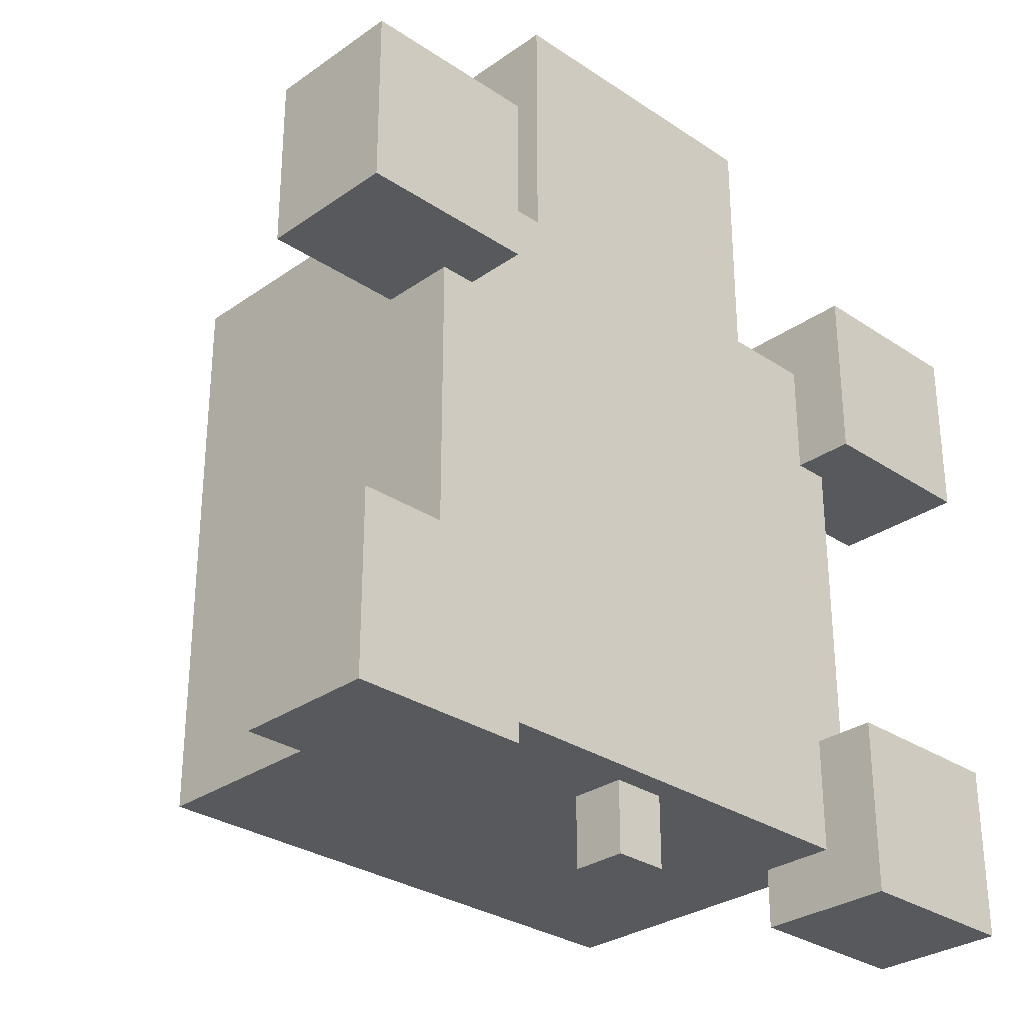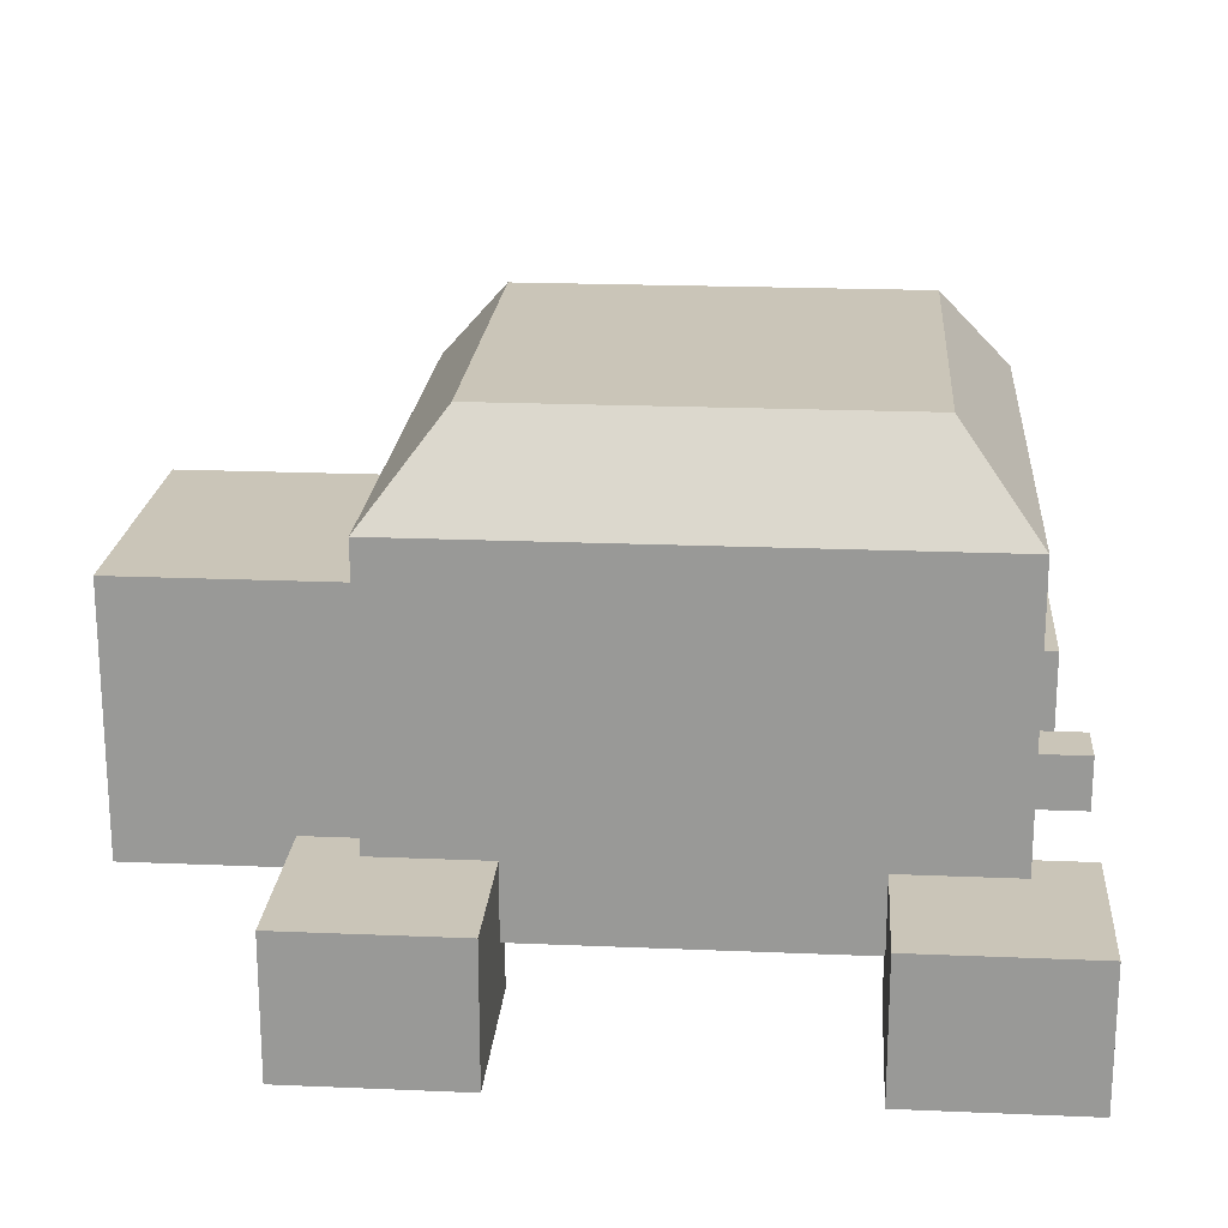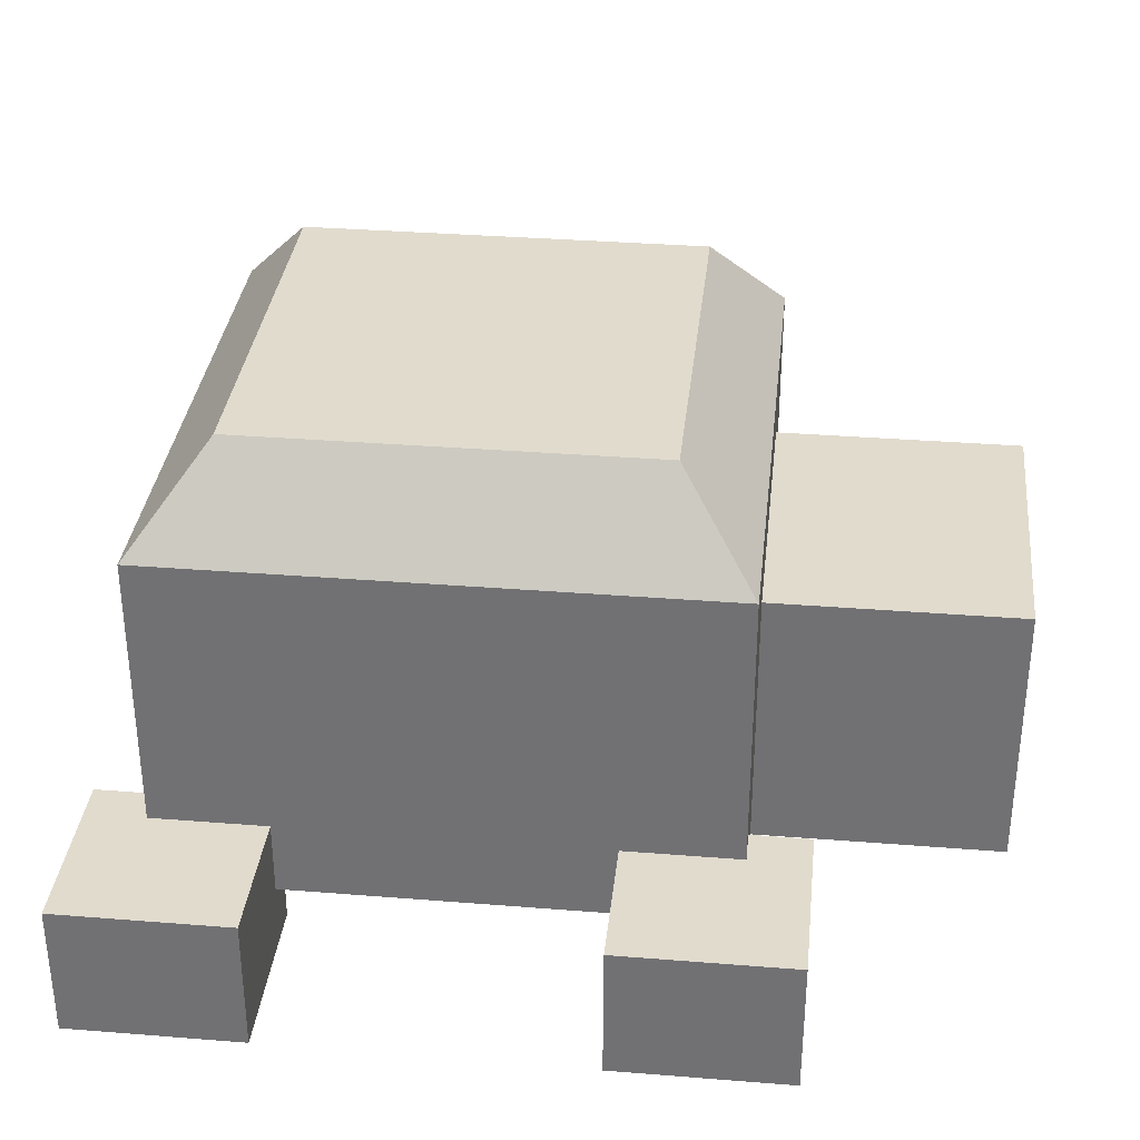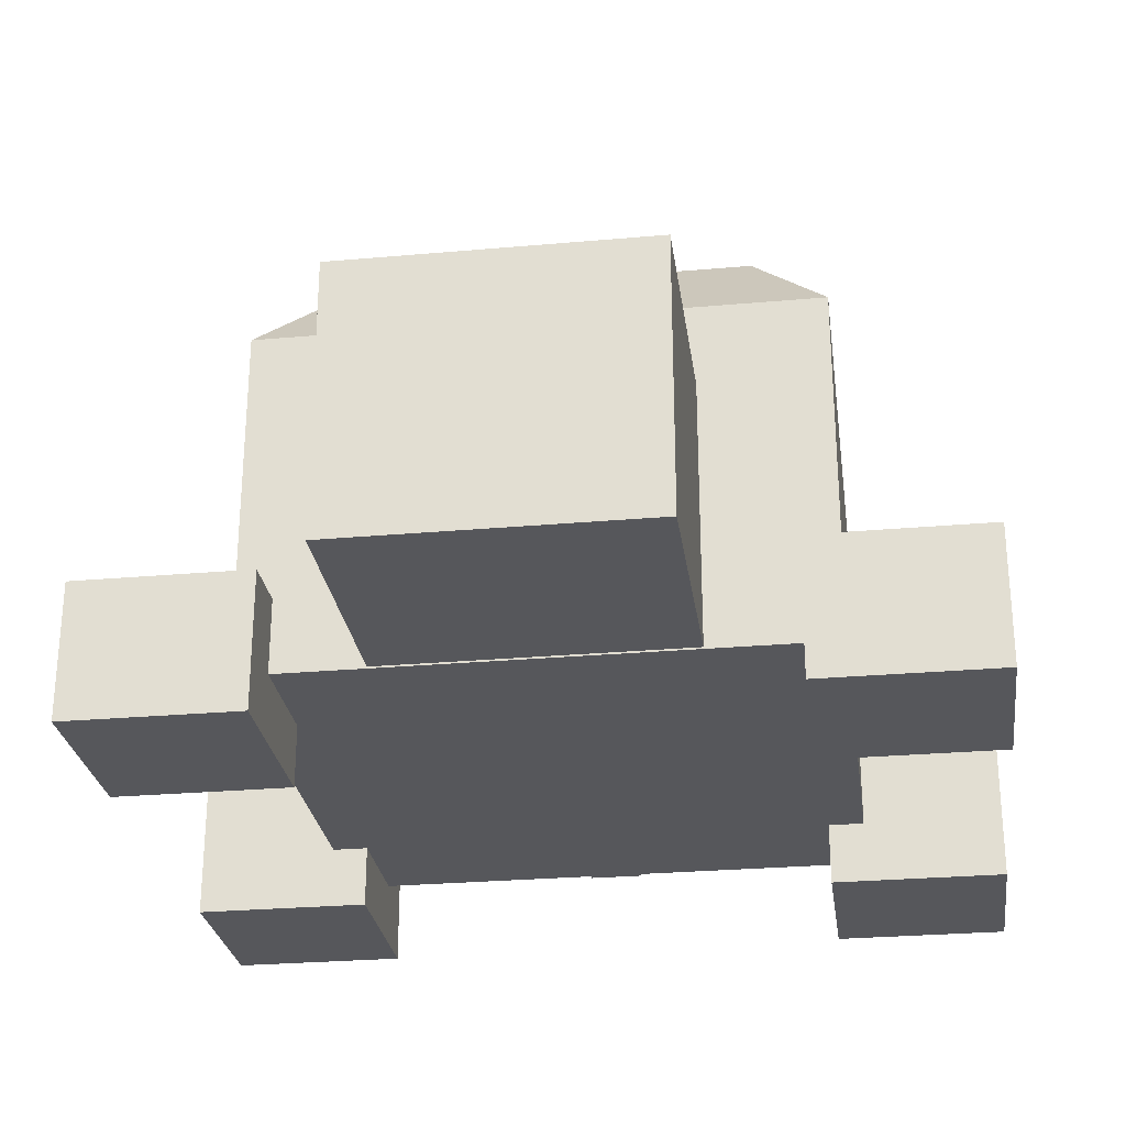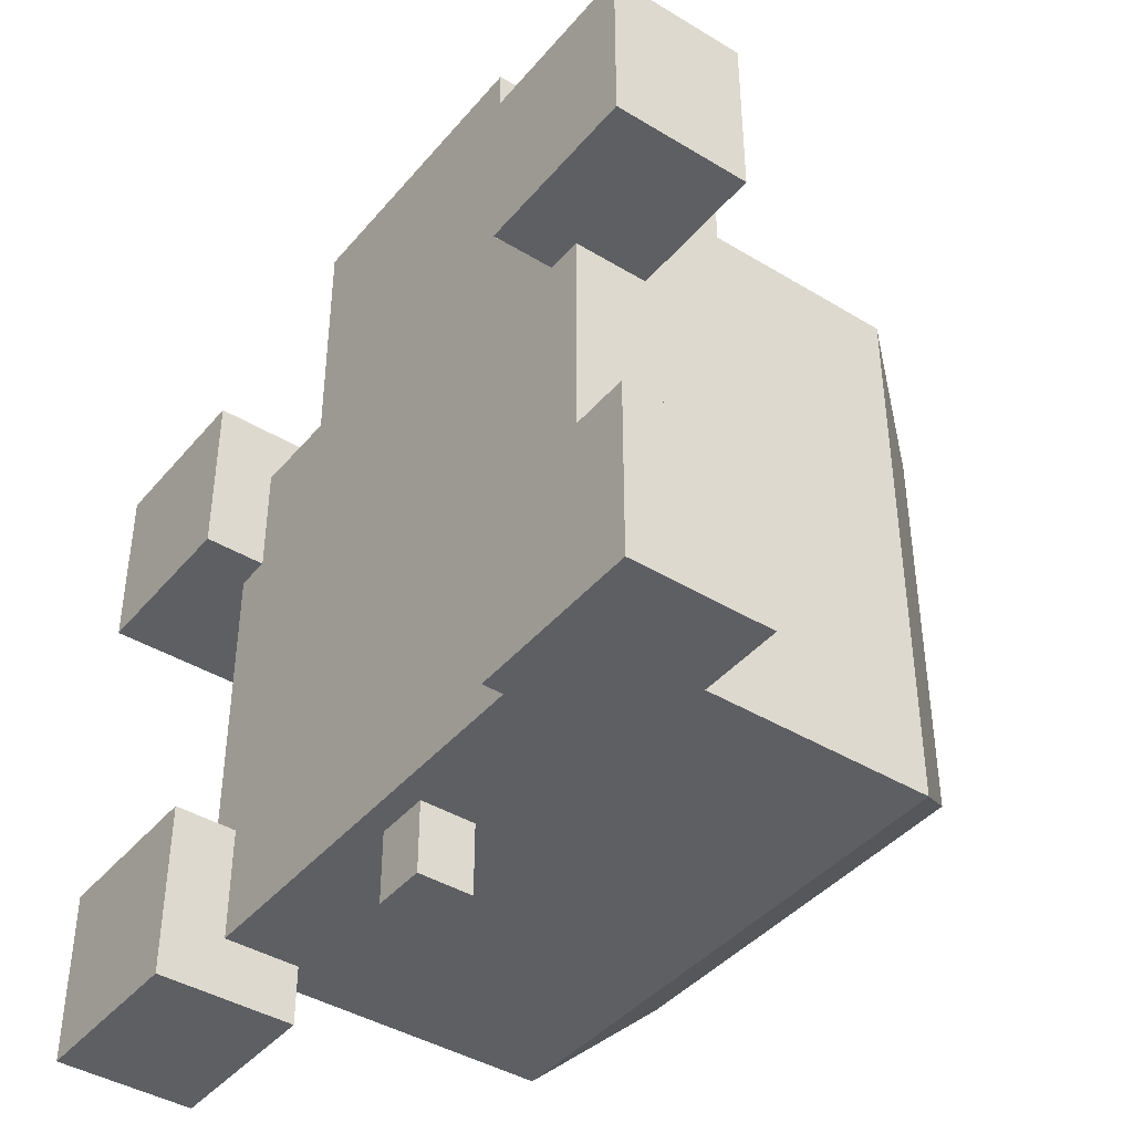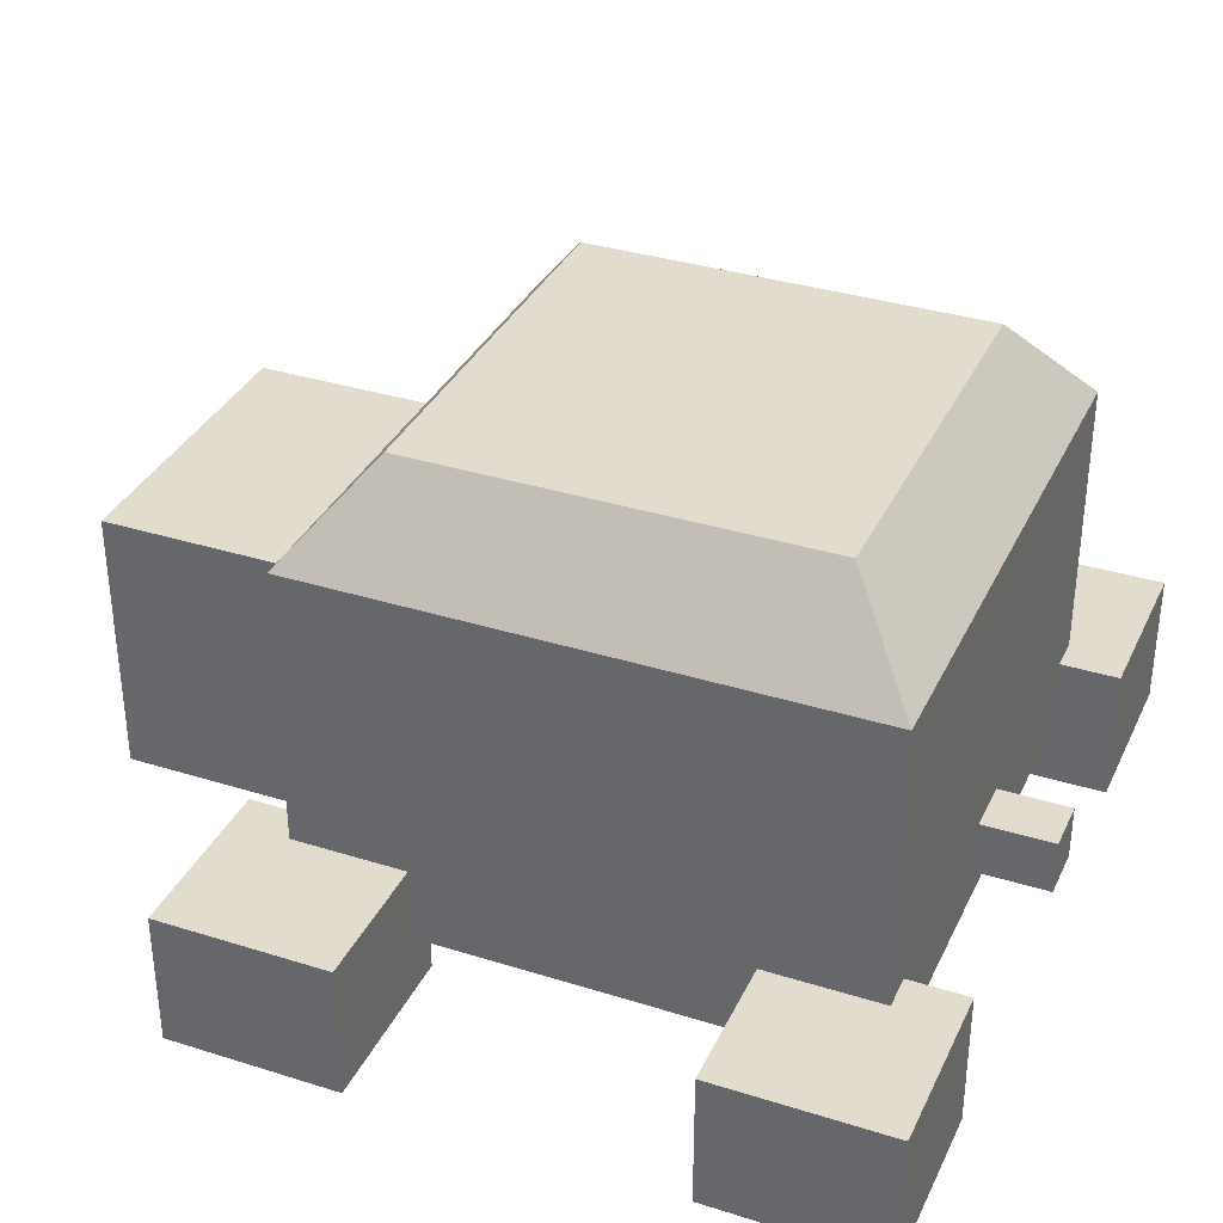
<metadata>
{"format":"obj","ext":"obj","renderer":"f3d","projection":"perspective","resolution":1024,"background":"white","views":[{"elev":-29.9,"azim":-44.3,"up":"+Z"},{"elev":20.5,"azim":94.4,"up":"+Y"},{"elev":33.8,"azim":-83.8,"up":"+Y"},{"elev":-27.3,"azim":7.8,"up":"+Y"},{"elev":-41.6,"azim":53.7,"up":"+Z"},{"elev":34.6,"azim":112.8,"up":"+Y"}]}
</metadata>
<code>
o Cube
v 0.7301 0.7016 -0.7301
v 0.7301 0.7016 0.7301
v 0.871 -1.142 -0.5812
v 0.871 -0.6446 -0.5812
v 0.871 -1.142 -1.216
v 0.871 -0.6446 -1.216
v 1.506 -1.142 -0.5812
v 1.506 -0.6446 -0.5812
v 1.506 -1.142 -1.216
v 1.506 -0.6446 -1.216
v 1 0.3699 1
v -1 0.3699 1
v -1 -0.9175 1
v -0.7301 0.7016 -0.7301
v -0.7301 0.7016 0.7301
v -0.871 -1.142 -0.5812
v -0.871 -0.6446 -0.5812
v -0.871 -1.142 -1.216
v -0.871 -0.6446 -1.216
v -1.506 -1.142 -0.5812
v -1.506 -0.6446 -0.5812
v -1.506 -1.142 -1.216
v -1.506 -0.6446 -1.216
v -1 0.3699 -1
v 1 -0.9175 -1
v -1 -0.9175 -1
v 0.871 -1.142 0.5812
v 0.871 -0.6446 0.5812
v 0.871 -1.142 1.216
v 0.871 -0.6446 1.216
v 1.506 -1.142 0.5812
v 1.506 -0.6446 0.5812
v 1.506 -1.142 1.216
v 1.506 -0.6446 1.216
v 1 0.3699 -1
v 1 -0.9175 1
v -0.871 -1.142 0.5812
v -0.871 -0.6446 0.5812
v -0.871 -1.142 1.216
v -0.871 -0.6446 1.216
v -1.506 -1.142 0.5812
v -1.506 -0.6446 0.5812
v -1.506 -1.142 1.216
v -1.506 -0.6446 1.216
v -0.5452 -0.9109 1.883
v -0.5452 0.06433 1.883
v -0.5452 -0.9109 0.7928
v -0.5452 0.06433 0.7928
v 0.5452 -0.9109 1.883
v 0.5452 0.06433 1.883
v 0.5452 -0.9109 0.7928
v 0.5452 0.06433 0.7928
v -0.0987 -0.8275 -0.8954
v -0.0987 -0.6302 -0.8954
v -0.0987 -0.8275 -1.26
v -0.0987 -0.6302 -1.26
v 0.0987 -0.8275 -0.8954
v 0.0987 -0.6302 -0.8954
v 0.0987 -0.8275 -1.26
v 0.0987 -0.6302 -1.26
f 25 36 13 26
f 1 14 15 2
f 35 1 2 11
f 11 2 15 12
f 12 15 14 24
f 35 25 26 24
f 4 6 5 3
f 6 10 9 5
f 10 8 7 9
f 8 4 3 7
f 3 5 9 7
f 8 10 6 4
f 1 35 24 14
f 13 12 24 26
f 36 11 12 13
f 25 35 11 36
f 17 16 18 19
f 19 18 22 23
f 23 22 20 21
f 21 20 16 17
f 16 20 22 18
f 21 17 19 23
f 28 27 29 30
f 30 29 33 34
f 34 33 31 32
f 32 31 27 28
f 27 31 33 29
f 32 28 30 34
f 38 40 39 37
f 40 44 43 39
f 44 42 41 43
f 42 38 37 41
f 37 39 43 41
f 42 44 40 38
f 46 48 47 45
f 48 52 51 47
f 52 50 49 51
f 50 46 45 49
f 45 47 51 49
f 50 52 48 46
f 54 56 55 53
f 56 60 59 55
f 60 58 57 59
f 58 54 53 57
f 53 55 59 57
f 58 60 56 54

</code>
